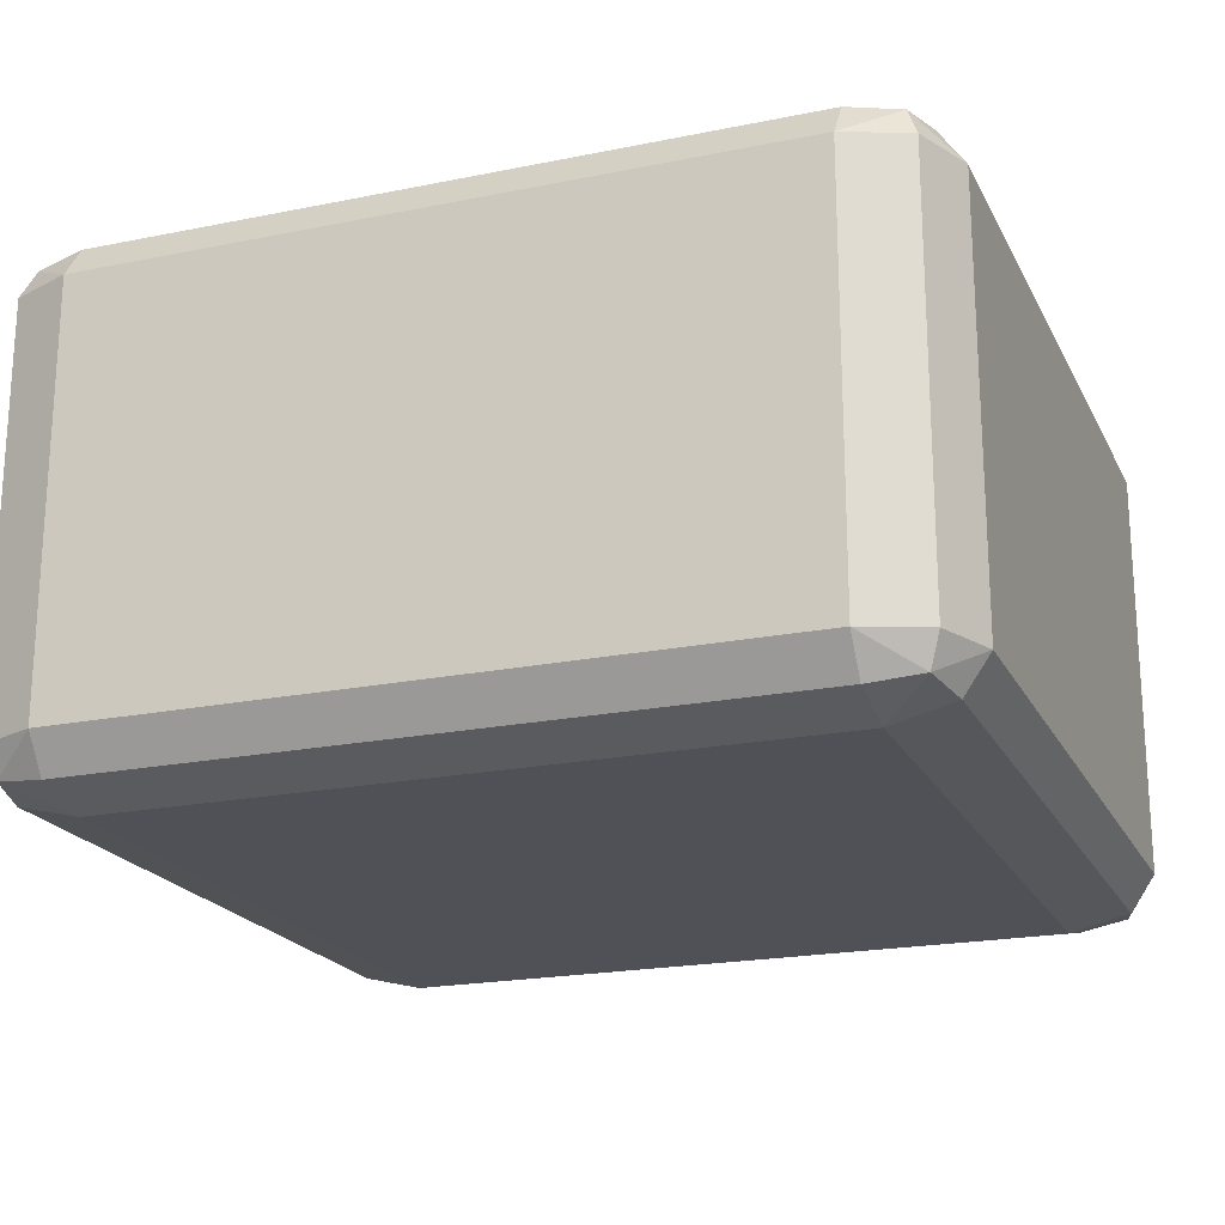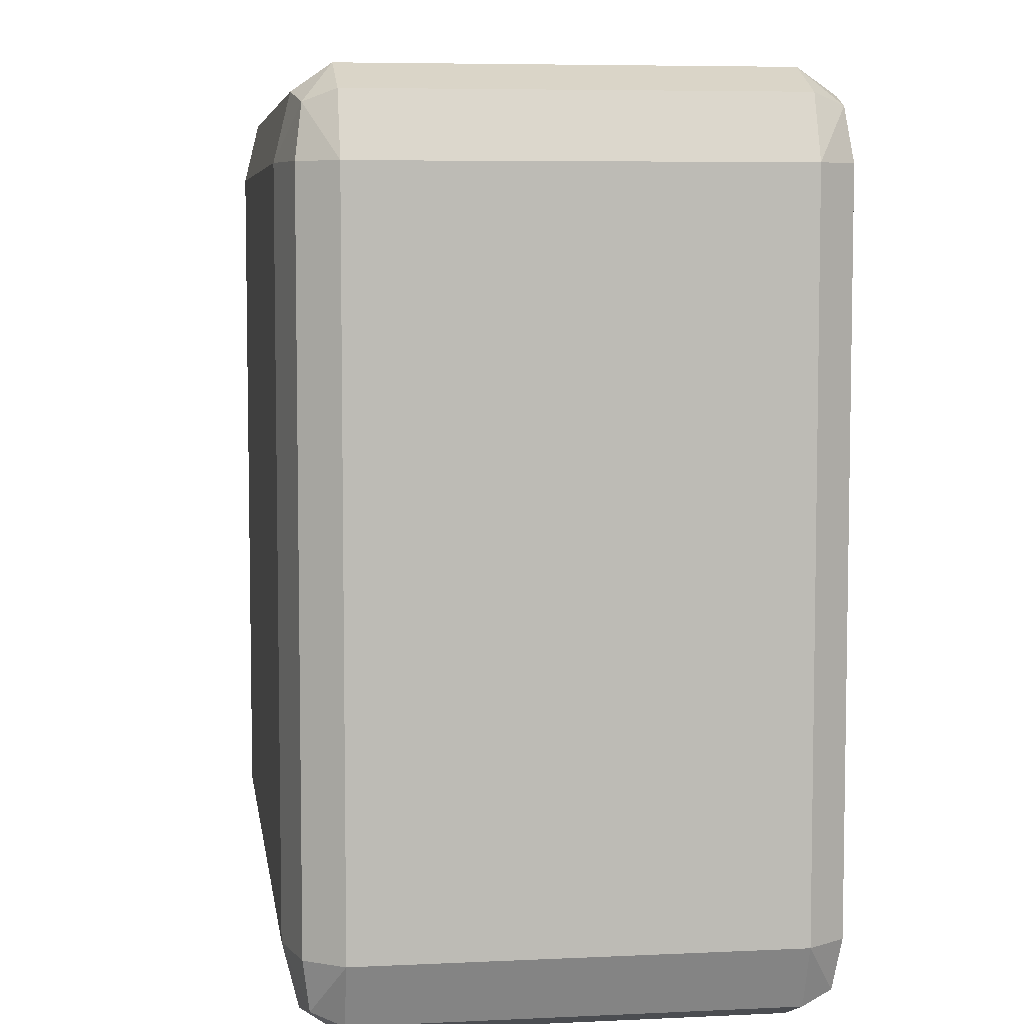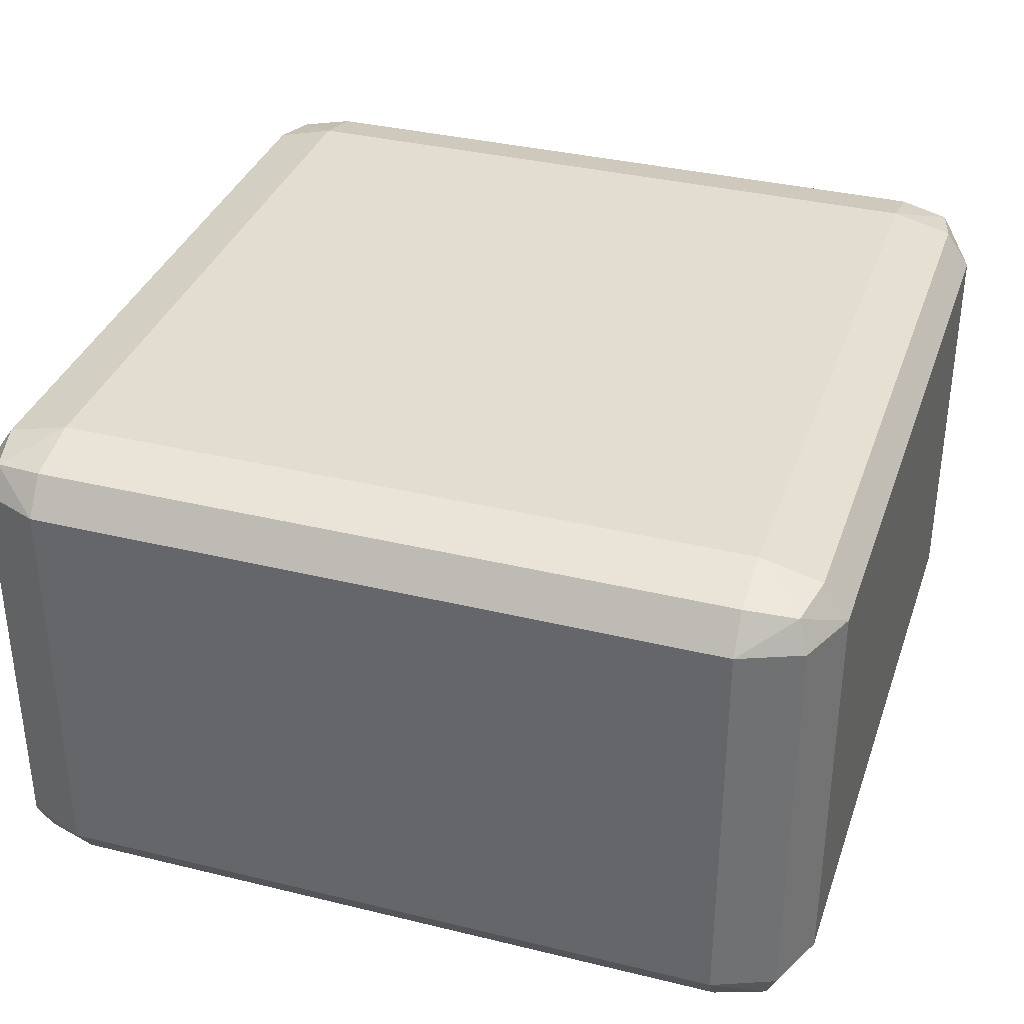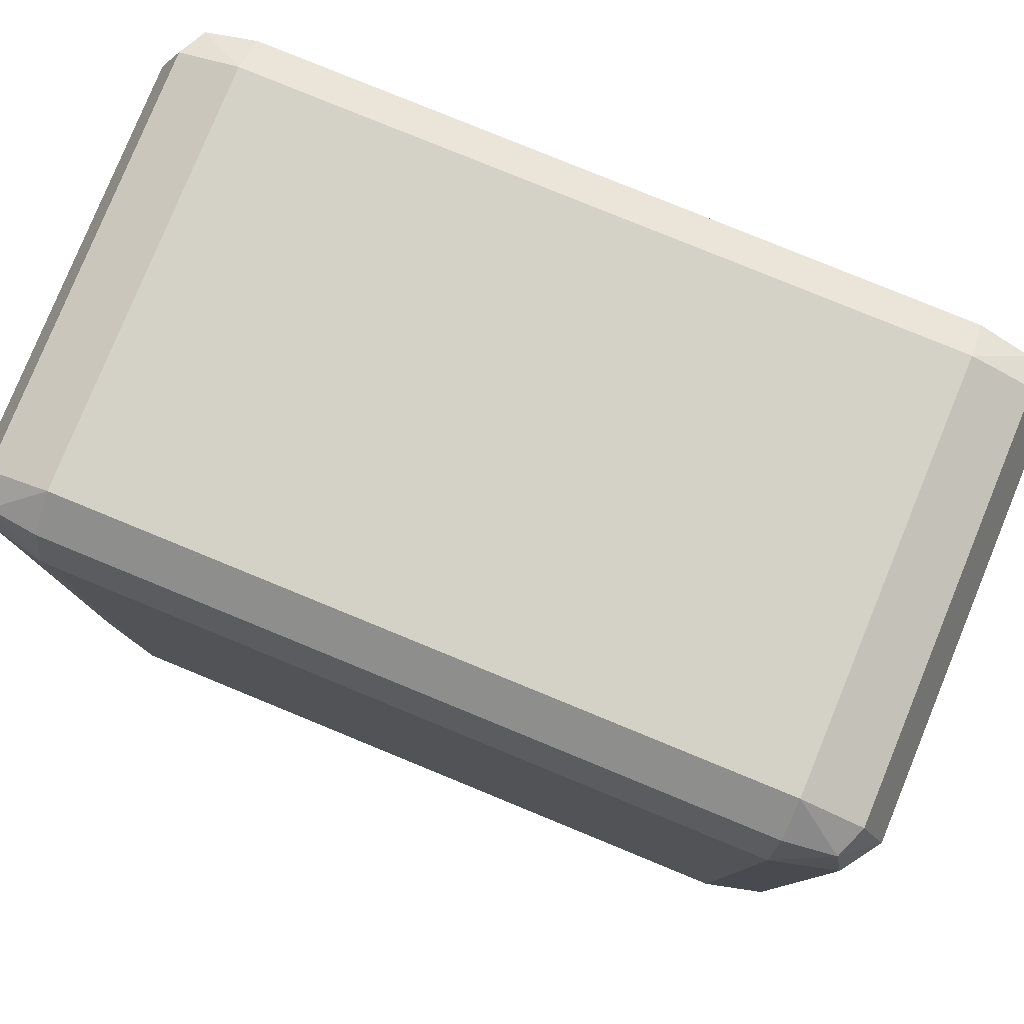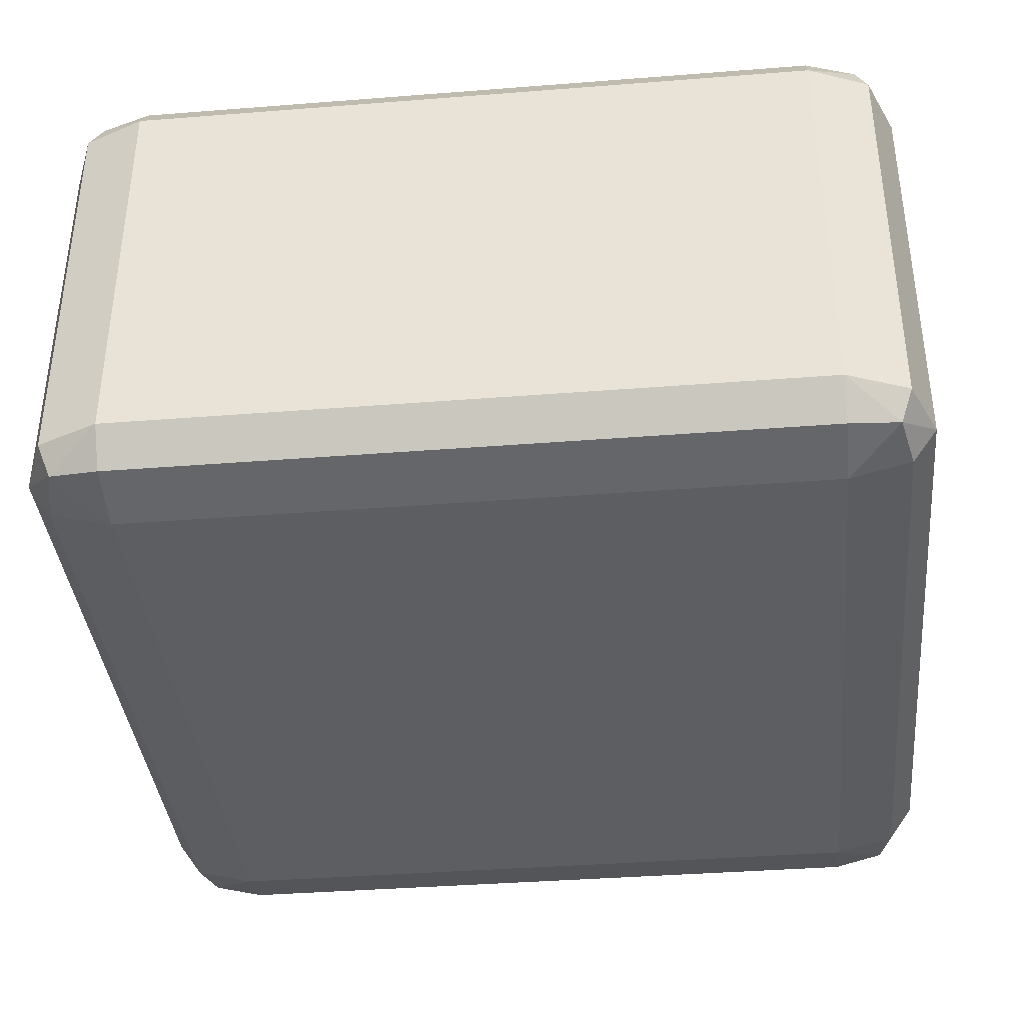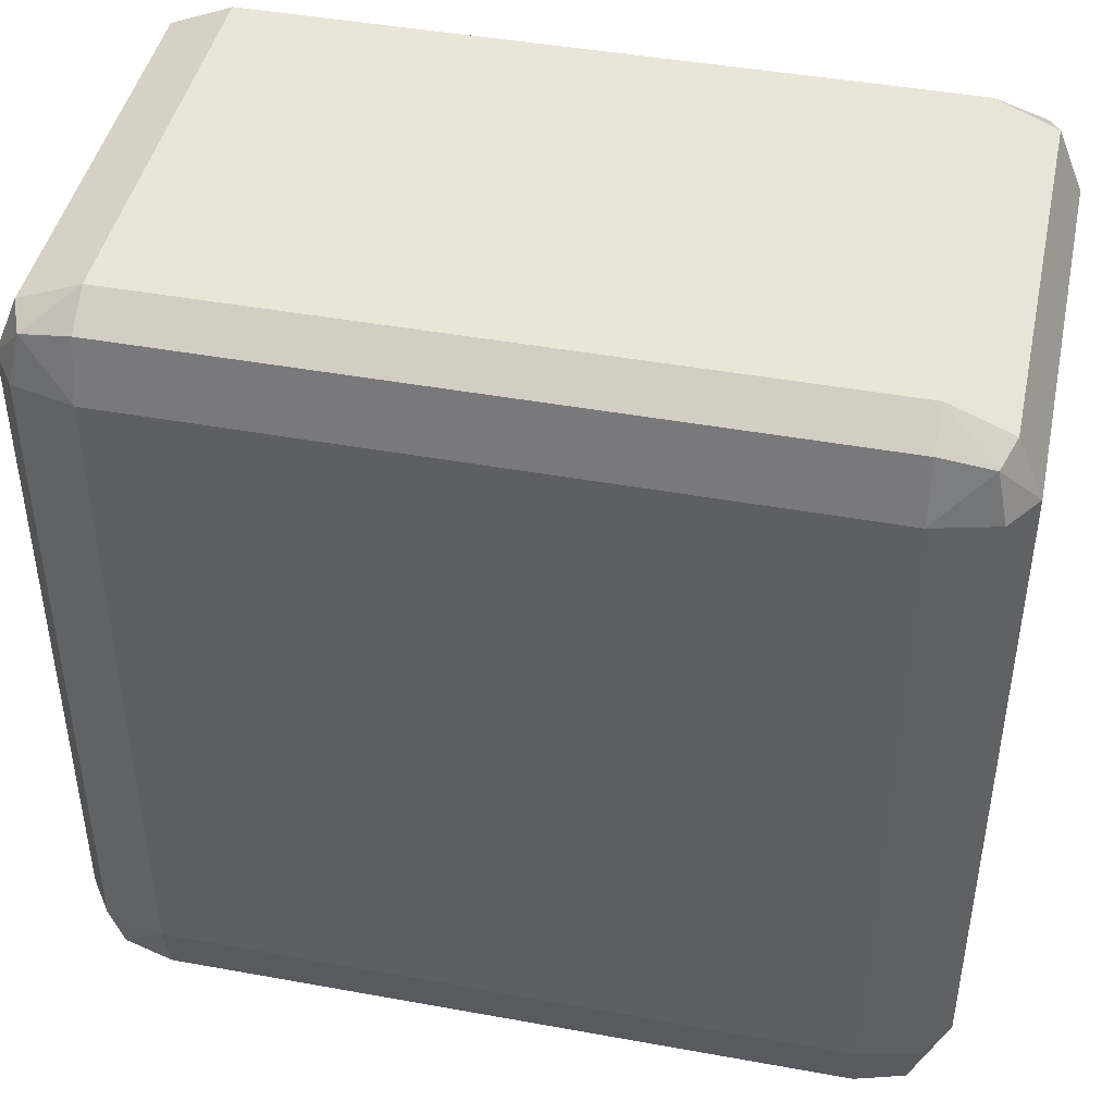
<metadata>
{"format":"obj","ext":"obj","renderer":"f3d","projection":"perspective","resolution":1024,"background":"white","views":[{"elev":-20.4,"azim":-159.6,"up":"+Y"},{"elev":6.3,"azim":-98.1,"up":"+Z"},{"elev":35.2,"azim":18.0,"up":"+Y"},{"elev":79.8,"azim":-157.7,"up":"+Z"},{"elev":-38.1,"azim":95.7,"up":"+Y"},{"elev":44.2,"azim":12.0,"up":"+Z"}]}
</metadata>
<code>
o Cube
v 0.1247 0.07437 -0.1559
v 0.1247 0.09296 -0.1247
v 0.1559 0.07437 -0.1247
v 0.1247 0.08751 -0.1467
v 0.1427 0.0851 -0.1427
v 0.1467 0.08751 -0.1247
v 0.1467 0.07437 -0.1467
v 0.1247 -0.09296 -0.1247
v 0.1247 -0.07437 -0.1559
v 0.1559 -0.07437 -0.1247
v 0.1247 -0.08751 -0.1467
v 0.1427 -0.0851 -0.1427
v 0.1467 -0.07437 -0.1467
v 0.1467 -0.08751 -0.1247
v 0.1559 0.07437 0.1247
v 0.1247 0.09296 0.1247
v 0.1247 0.07437 0.1559
v 0.1467 0.08751 0.1247
v 0.1427 0.0851 0.1427
v 0.1247 0.08751 0.1467
v 0.1467 0.07437 0.1467
v 0.1559 -0.07437 0.1247
v 0.1247 -0.07437 0.1559
v 0.1247 -0.09296 0.1247
v 0.1467 -0.07437 0.1467
v 0.1427 -0.0851 0.1427
v 0.1247 -0.08751 0.1467
v 0.1467 -0.08751 0.1247
v -0.1247 0.07437 -0.1559
v -0.1559 0.07437 -0.1247
v -0.1247 0.09296 -0.1247
v -0.1467 0.07437 -0.1467
v -0.1427 0.0851 -0.1427
v -0.1467 0.08751 -0.1247
v -0.1247 0.08751 -0.1467
v -0.1559 -0.07437 -0.1247
v -0.1247 -0.07437 -0.1559
v -0.1247 -0.09296 -0.1247
v -0.1467 -0.07437 -0.1467
v -0.1427 -0.0851 -0.1427
v -0.1247 -0.08751 -0.1467
v -0.1467 -0.08751 -0.1247
v -0.1559 0.07437 0.1247
v -0.1247 0.07437 0.1559
v -0.1247 0.09296 0.1247
v -0.1467 0.07437 0.1467
v -0.1427 0.0851 0.1427
v -0.1247 0.08751 0.1467
v -0.1467 0.08751 0.1247
v -0.1247 -0.09296 0.1247
v -0.1247 -0.07437 0.1559
v -0.1559 -0.07437 0.1247
v -0.1247 -0.08751 0.1467
v -0.1427 -0.0851 0.1427
v -0.1467 -0.07437 0.1467
v -0.1467 -0.08751 0.1247
v 0.1467 0.07437 -0.1467
v 0.1467 0.07437 -0.1467
v 0.1467 0.07437 -0.1467
v 0.1247 0.07437 -0.1559
v 0.1247 0.07437 -0.1559
v 0.1247 0.07437 -0.1559
v 0.1247 0.08751 -0.1467
v 0.1247 0.08751 -0.1467
v 0.1247 0.08751 -0.1467
v 0.1427 0.0851 -0.1427
v 0.1427 0.0851 -0.1427
v 0.1247 0.09296 -0.1247
v 0.1247 0.09296 -0.1247
v 0.1247 0.09296 -0.1247
v 0.1467 0.08751 -0.1247
v 0.1467 0.08751 -0.1247
v 0.1467 0.08751 -0.1247
v 0.1559 0.07437 -0.1247
v 0.1559 0.07437 -0.1247
v 0.1559 0.07437 -0.1247
v 0.1467 -0.08751 -0.1247
v 0.1467 -0.08751 -0.1247
v 0.1467 -0.08751 -0.1247
v 0.1247 -0.09296 -0.1247
v 0.1247 -0.09296 -0.1247
v 0.1247 -0.09296 -0.1247
v 0.1247 -0.08751 -0.1467
v 0.1247 -0.08751 -0.1467
v 0.1247 -0.08751 -0.1467
v 0.1427 -0.0851 -0.1427
v 0.1427 -0.0851 -0.1427
v 0.1247 -0.07437 -0.1559
v 0.1247 -0.07437 -0.1559
v 0.1247 -0.07437 -0.1559
v 0.1467 -0.07437 -0.1467
v 0.1467 -0.07437 -0.1467
v 0.1467 -0.07437 -0.1467
v 0.1559 -0.07437 -0.1247
v 0.1559 -0.07437 -0.1247
v 0.1559 -0.07437 -0.1247
v 0.1467 0.07437 0.1467
v 0.1467 0.07437 0.1467
v 0.1467 0.07437 0.1467
v 0.1559 0.07437 0.1247
v 0.1559 0.07437 0.1247
v 0.1559 0.07437 0.1247
v 0.1467 0.08751 0.1247
v 0.1467 0.08751 0.1247
v 0.1467 0.08751 0.1247
v 0.1427 0.0851 0.1427
v 0.1427 0.0851 0.1427
v 0.1247 0.09296 0.1247
v 0.1247 0.09296 0.1247
v 0.1247 0.09296 0.1247
v 0.1247 0.08751 0.1467
v 0.1247 0.08751 0.1467
v 0.1247 0.08751 0.1467
v 0.1247 0.07437 0.1559
v 0.1247 0.07437 0.1559
v 0.1247 0.07437 0.1559
v 0.1467 -0.08751 0.1247
v 0.1467 -0.08751 0.1247
v 0.1467 -0.08751 0.1247
v 0.1559 -0.07437 0.1247
v 0.1559 -0.07437 0.1247
v 0.1559 -0.07437 0.1247
v 0.1467 -0.07437 0.1467
v 0.1467 -0.07437 0.1467
v 0.1467 -0.07437 0.1467
v 0.1427 -0.0851 0.1427
v 0.1427 -0.0851 0.1427
v 0.1247 -0.07437 0.1559
v 0.1247 -0.07437 0.1559
v 0.1247 -0.07437 0.1559
v 0.1247 -0.08751 0.1467
v 0.1247 -0.08751 0.1467
v 0.1247 -0.08751 0.1467
v 0.1247 -0.09296 0.1247
v 0.1247 -0.09296 0.1247
v 0.1247 -0.09296 0.1247
v -0.1247 0.08751 -0.1467
v -0.1247 0.08751 -0.1467
v -0.1247 0.08751 -0.1467
v -0.1247 0.07437 -0.1559
v -0.1247 0.07437 -0.1559
v -0.1247 0.07437 -0.1559
v -0.1467 0.07437 -0.1467
v -0.1467 0.07437 -0.1467
v -0.1467 0.07437 -0.1467
v -0.1427 0.0851 -0.1427
v -0.1427 0.0851 -0.1427
v -0.1559 0.07437 -0.1247
v -0.1559 0.07437 -0.1247
v -0.1559 0.07437 -0.1247
v -0.1467 0.08751 -0.1247
v -0.1467 0.08751 -0.1247
v -0.1467 0.08751 -0.1247
v -0.1247 0.09296 -0.1247
v -0.1247 0.09296 -0.1247
v -0.1247 0.09296 -0.1247
v -0.1467 -0.08751 -0.1247
v -0.1467 -0.08751 -0.1247
v -0.1467 -0.08751 -0.1247
v -0.1559 -0.07437 -0.1247
v -0.1559 -0.07437 -0.1247
v -0.1559 -0.07437 -0.1247
v -0.1467 -0.07437 -0.1467
v -0.1467 -0.07437 -0.1467
v -0.1467 -0.07437 -0.1467
v -0.1427 -0.0851 -0.1427
v -0.1427 -0.0851 -0.1427
v -0.1247 -0.07437 -0.1559
v -0.1247 -0.07437 -0.1559
v -0.1247 -0.07437 -0.1559
v -0.1247 -0.08751 -0.1467
v -0.1247 -0.08751 -0.1467
v -0.1247 -0.08751 -0.1467
v -0.1247 -0.09296 -0.1247
v -0.1247 -0.09296 -0.1247
v -0.1247 -0.09296 -0.1247
v -0.1467 0.08751 0.1247
v -0.1467 0.08751 0.1247
v -0.1467 0.08751 0.1247
v -0.1559 0.07437 0.1247
v -0.1559 0.07437 0.1247
v -0.1559 0.07437 0.1247
v -0.1467 0.07437 0.1467
v -0.1467 0.07437 0.1467
v -0.1467 0.07437 0.1467
v -0.1427 0.0851 0.1427
v -0.1427 0.0851 0.1427
v -0.1247 0.07437 0.1559
v -0.1247 0.07437 0.1559
v -0.1247 0.07437 0.1559
v -0.1247 0.08751 0.1467
v -0.1247 0.08751 0.1467
v -0.1247 0.08751 0.1467
v -0.1247 0.09296 0.1247
v -0.1247 0.09296 0.1247
v -0.1247 0.09296 0.1247
v -0.1467 -0.08751 0.1247
v -0.1467 -0.08751 0.1247
v -0.1467 -0.08751 0.1247
v -0.1247 -0.09296 0.1247
v -0.1247 -0.09296 0.1247
v -0.1247 -0.09296 0.1247
v -0.1247 -0.08751 0.1467
v -0.1247 -0.08751 0.1467
v -0.1247 -0.08751 0.1467
v -0.1427 -0.0851 0.1427
v -0.1427 -0.0851 0.1427
v -0.1247 -0.07437 0.1559
v -0.1247 -0.07437 0.1559
v -0.1247 -0.07437 0.1559
v -0.1467 -0.07437 0.1467
v -0.1467 -0.07437 0.1467
v -0.1467 -0.07437 0.1467
v -0.1559 -0.07437 0.1247
v -0.1559 -0.07437 0.1247
v -0.1559 -0.07437 0.1247
f 81 201 175
f 181 161 215
f 115 209 129
f 155 109 69
f 75 121 95
f 60 66 57
f 68 67 64
f 74 5 72
f 80 86 77
f 88 87 84
f 94 12 92
f 100 106 97
f 108 107 104
f 114 19 112
f 120 126 117
f 128 127 124
f 134 26 132
f 140 146 137
f 148 147 144
f 154 33 152
f 160 166 157
f 168 167 164
f 174 40 172
f 180 186 177
f 188 187 184
f 194 47 192
f 200 206 197
f 208 207 204
f 214 54 212
f 159 50 38
f 36 56 42
f 85 176 8
f 89 41 11
f 59 96 76
f 61 13 7
f 213 44 51
f 52 46 55
f 99 130 116
f 15 25 21
f 145 170 141
f 150 39 32
f 113 196 16
f 17 48 20
f 73 110 2
f 3 18 6
f 205 24 202
f 210 27 53
f 179 31 45
f 182 34 49
f 139 70 156
f 142 4 35
f 119 82 136
f 122 14 28
f 29 9 37
f 81 135 201
f 181 149 161
f 115 189 209
f 155 195 109
f 75 101 121
f 60 63 66
f 68 71 67
f 74 58 5
f 80 83 86
f 88 91 87
f 94 78 12
f 100 103 106
f 108 111 107
f 114 98 19
f 120 123 126
f 128 131 127
f 134 118 26
f 140 143 146
f 148 151 147
f 154 138 33
f 160 163 166
f 168 171 167
f 174 158 40
f 180 183 186
f 188 191 187
f 194 178 47
f 200 203 206
f 208 211 207
f 214 198 54
f 159 199 50
f 36 216 56
f 85 173 176
f 89 169 41
f 59 93 96
f 61 90 13
f 213 185 44
f 52 43 46
f 99 125 130
f 15 22 25
f 145 165 170
f 150 162 39
f 113 193 196
f 17 190 48
f 73 105 110
f 3 102 18
f 205 133 24
f 210 23 27
f 179 153 31
f 182 30 34
f 139 65 70
f 142 62 4
f 119 79 82
f 122 10 14
f 29 1 9

</code>
